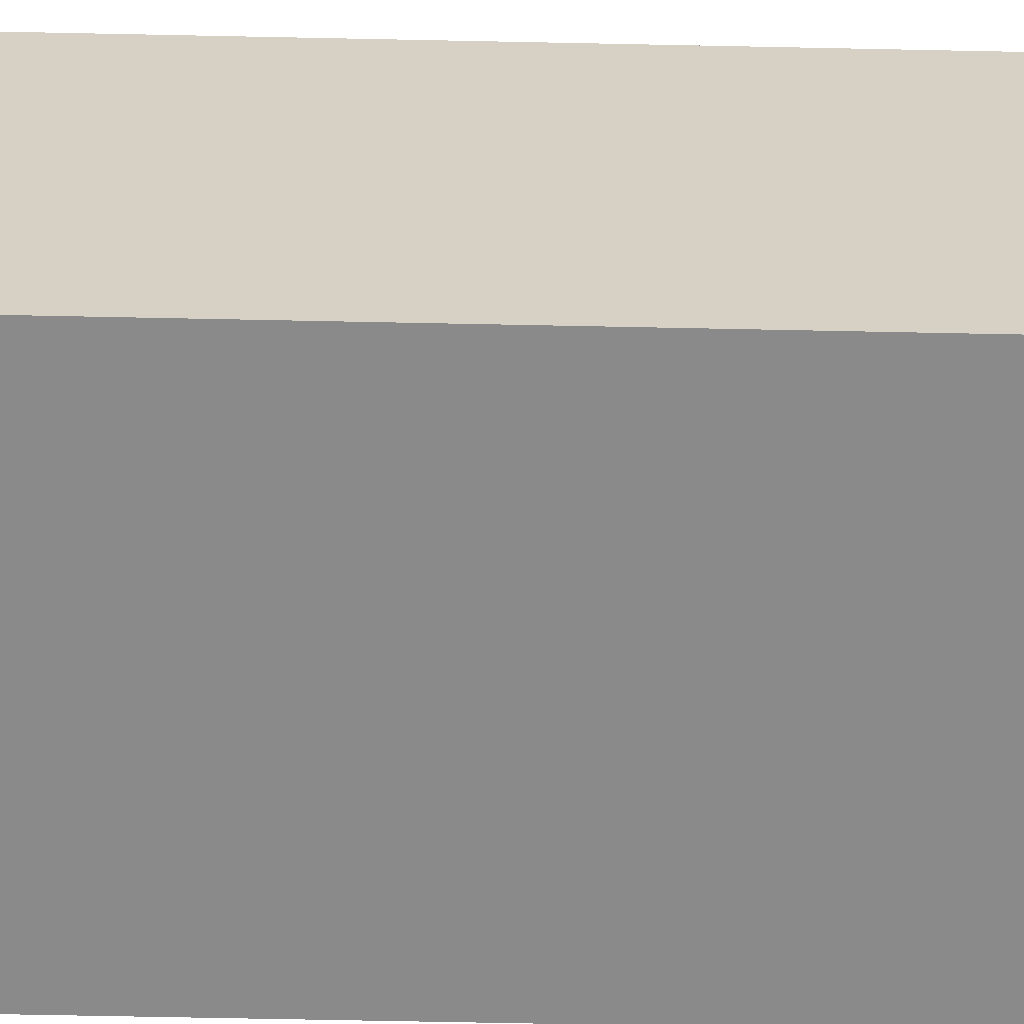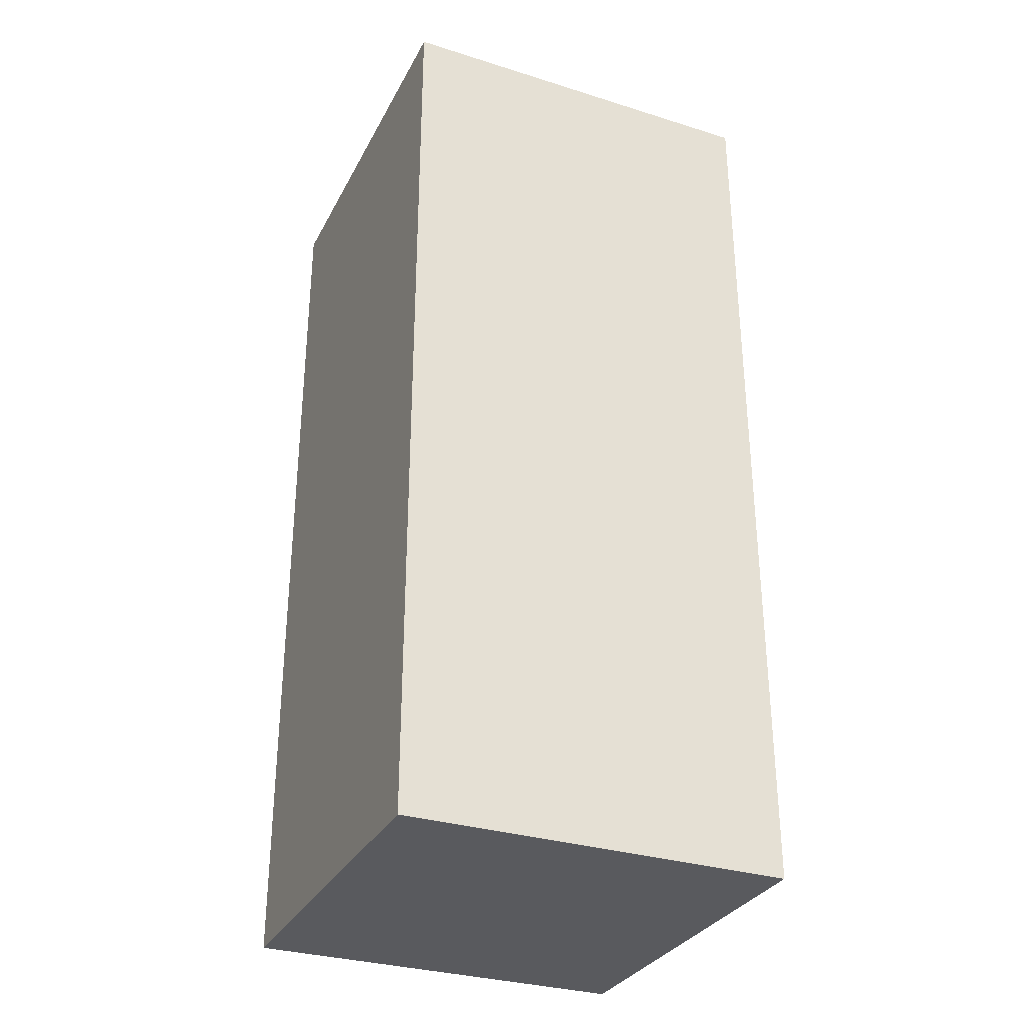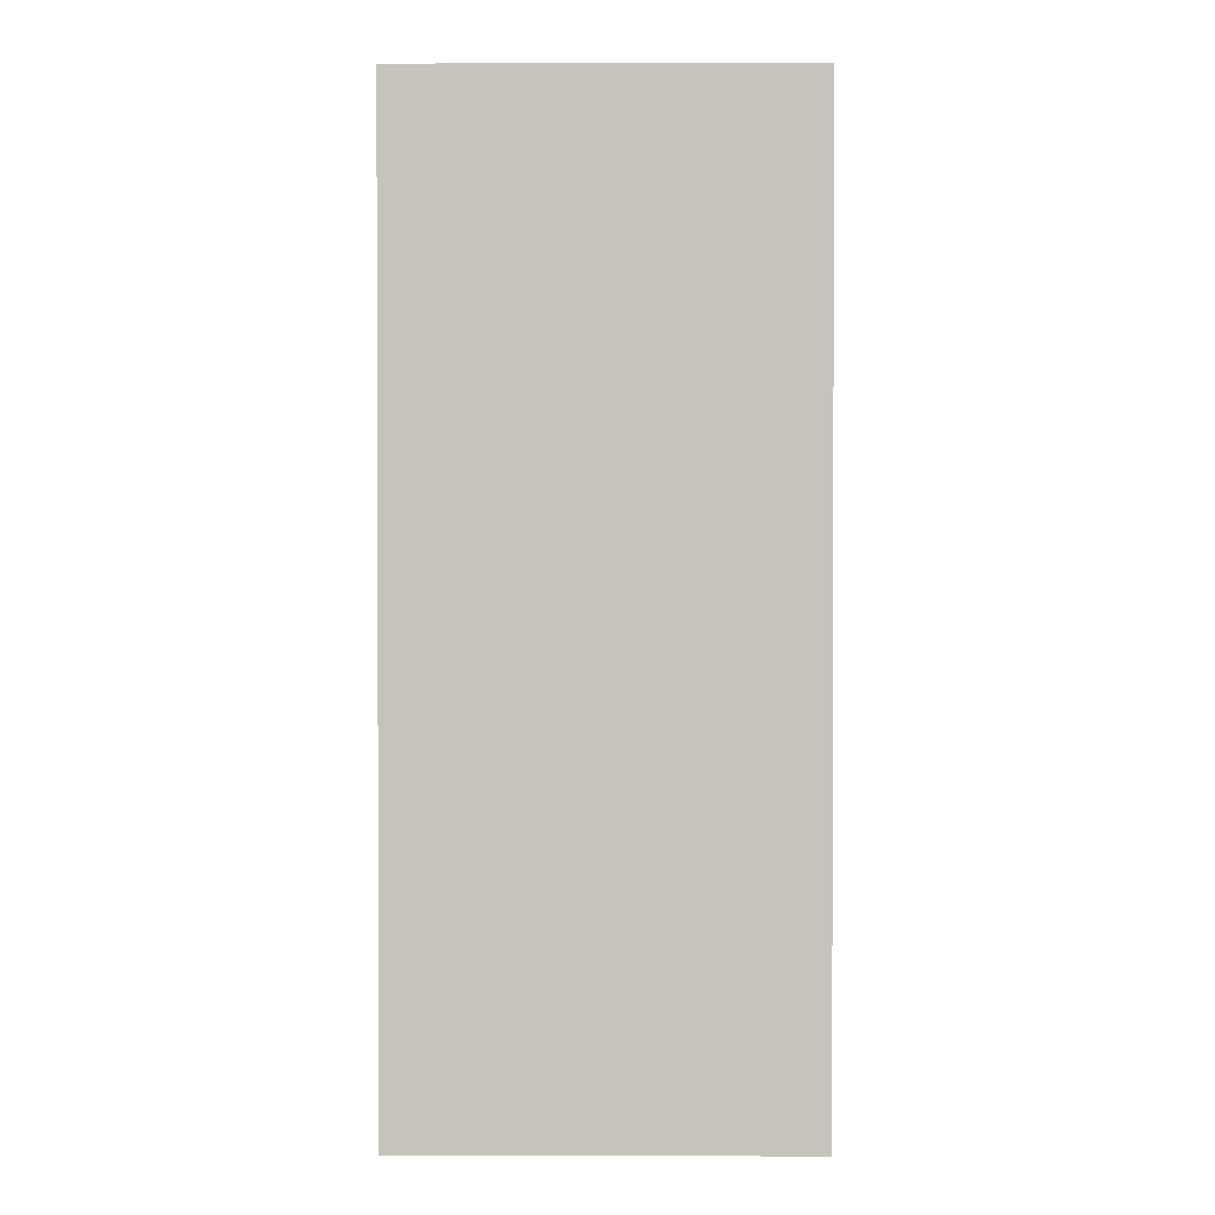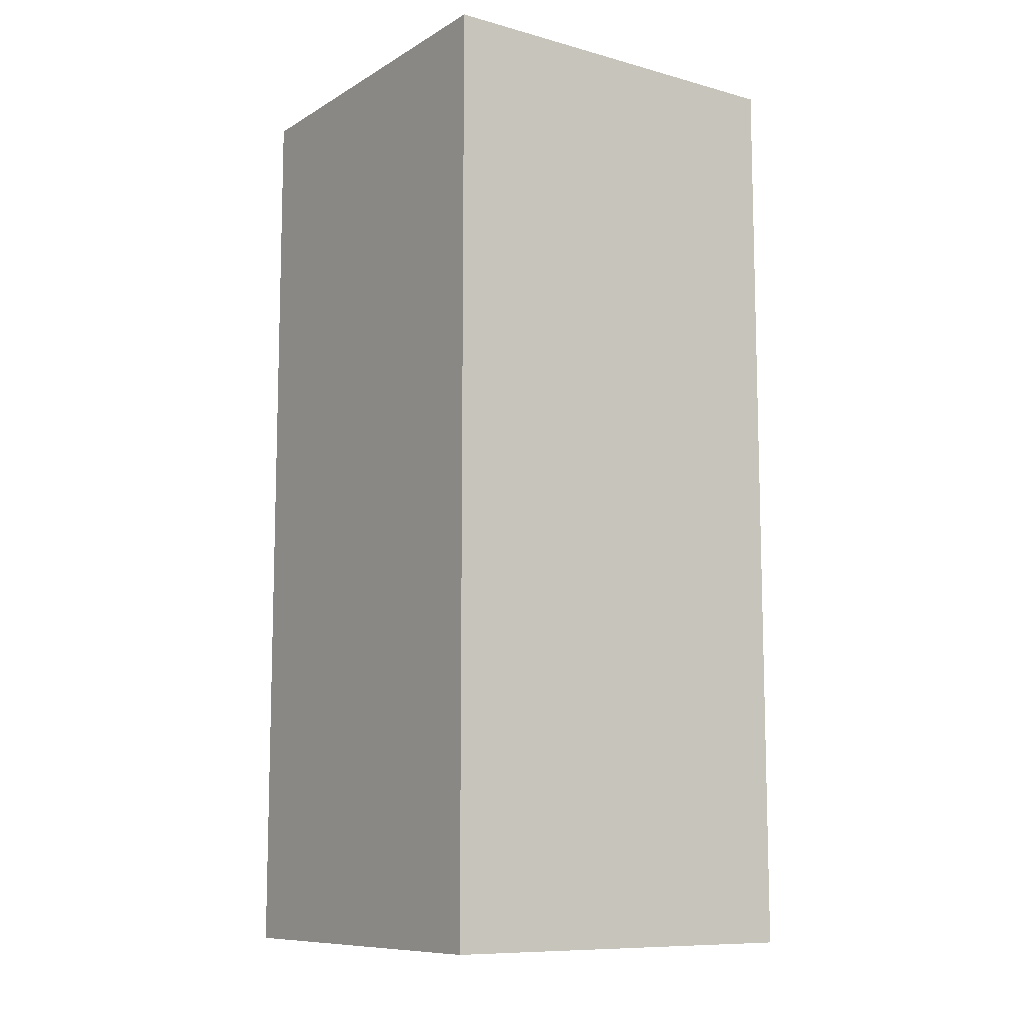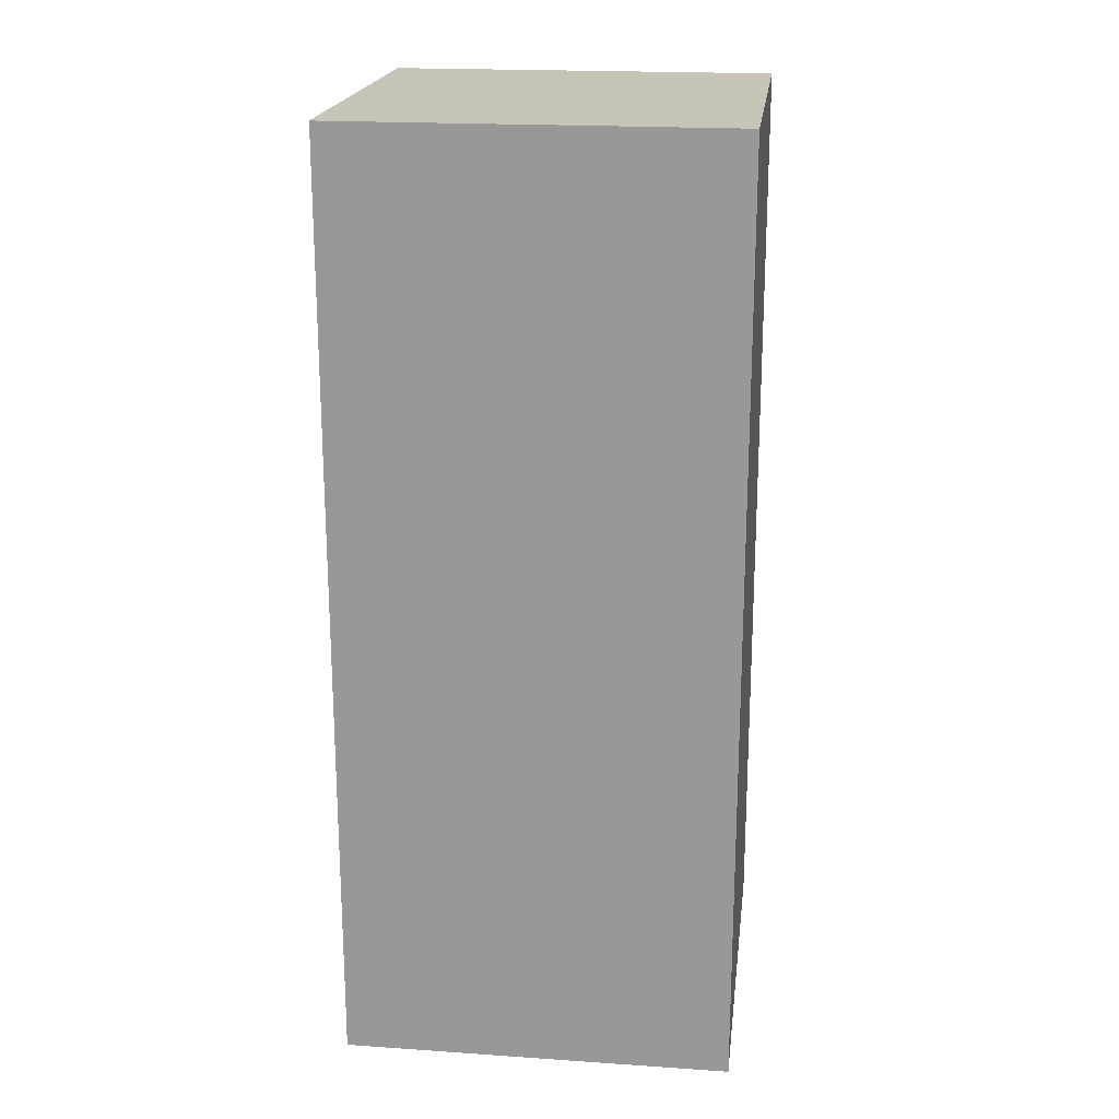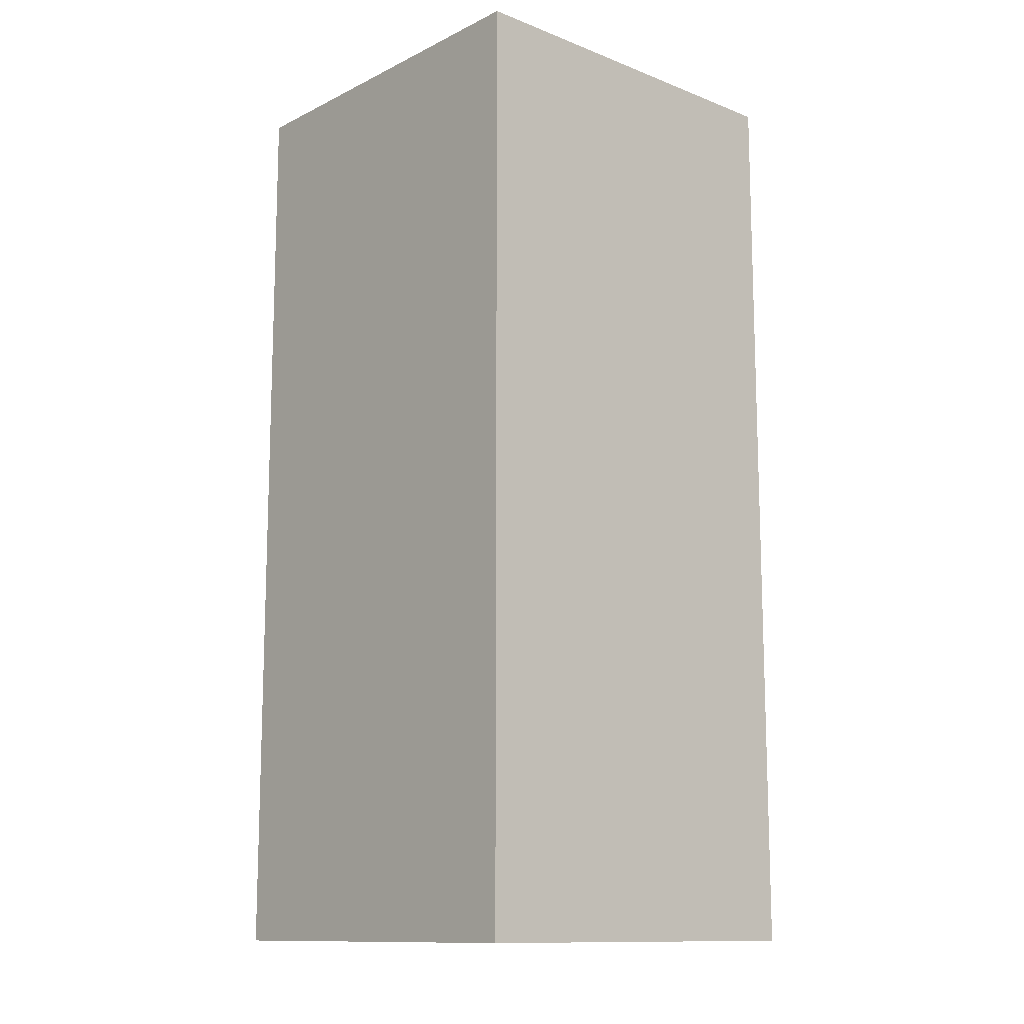
<metadata>
{"format":"obj","ext":"obj","renderer":"f3d","projection":"perspective","resolution":1024,"background":"white","views":[{"elev":-63.5,"azim":-91.2,"up":"+Y"},{"elev":-31.6,"azim":-113.8,"up":"+Z"},{"elev":1.2,"azim":-89.4,"up":"+Z"},{"elev":-10.0,"azim":-124.8,"up":"+Z"},{"elev":20.1,"azim":-172.9,"up":"+Z"},{"elev":-12.4,"azim":-41.8,"up":"+Z"}]}
</metadata>
<code>
g Box013
v -0.125 -0.125 -0.5999
v 0.125 0.125 -0.5999
v -0.125 0.125 -0.5999
v 0.125 -0.125 -0.5999
v -0.125 -0.125 0.000106
v 0.125 0.125 0.000106
v 0.125 -0.125 0.000106
v -0.125 0.125 0.000106
v -0.125 -0.125 -0.5999
v 0.125 -0.125 0.000106
v 0.125 -0.125 -0.5999
v -0.125 -0.125 0.000106
v 0.125 -0.125 -0.5999
v 0.125 0.125 0.000106
v 0.125 0.125 -0.5999
v 0.125 -0.125 0.000106
v 0.125 0.125 -0.5999
v -0.125 0.125 0.000106
v -0.125 0.125 -0.5999
v 0.125 0.125 0.000106
v -0.125 0.125 -0.5999
v -0.125 -0.125 0.000106
v -0.125 -0.125 -0.5999
v -0.125 0.125 0.000106
g Box013_0
f -22 -23 -24
f -21 -24 -23
f -18 -19 -20
f -17 -20 -19
f -14 -15 -16
f -13 -16 -15
f -10 -11 -12
f -9 -12 -11
f -6 -7 -8
f -5 -8 -7
f -2 -3 -4
f -1 -4 -3

</code>
